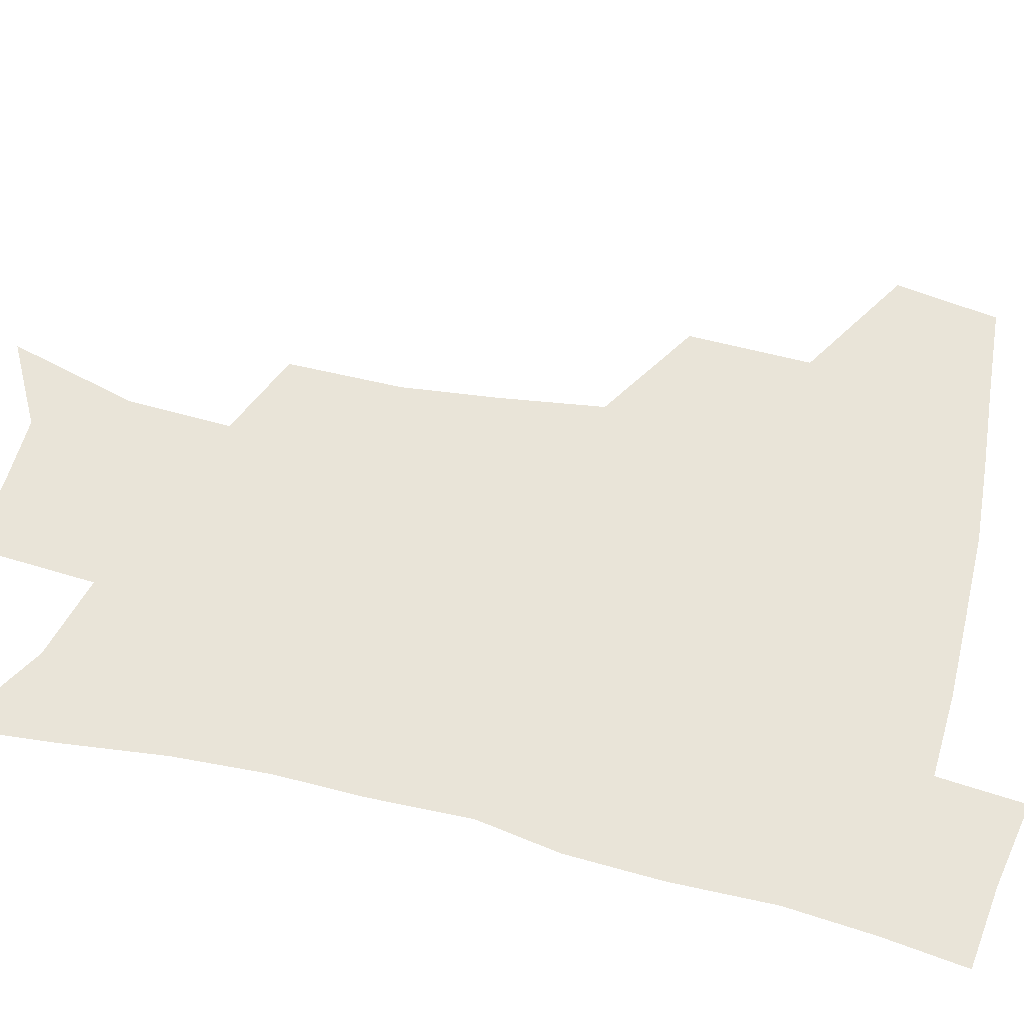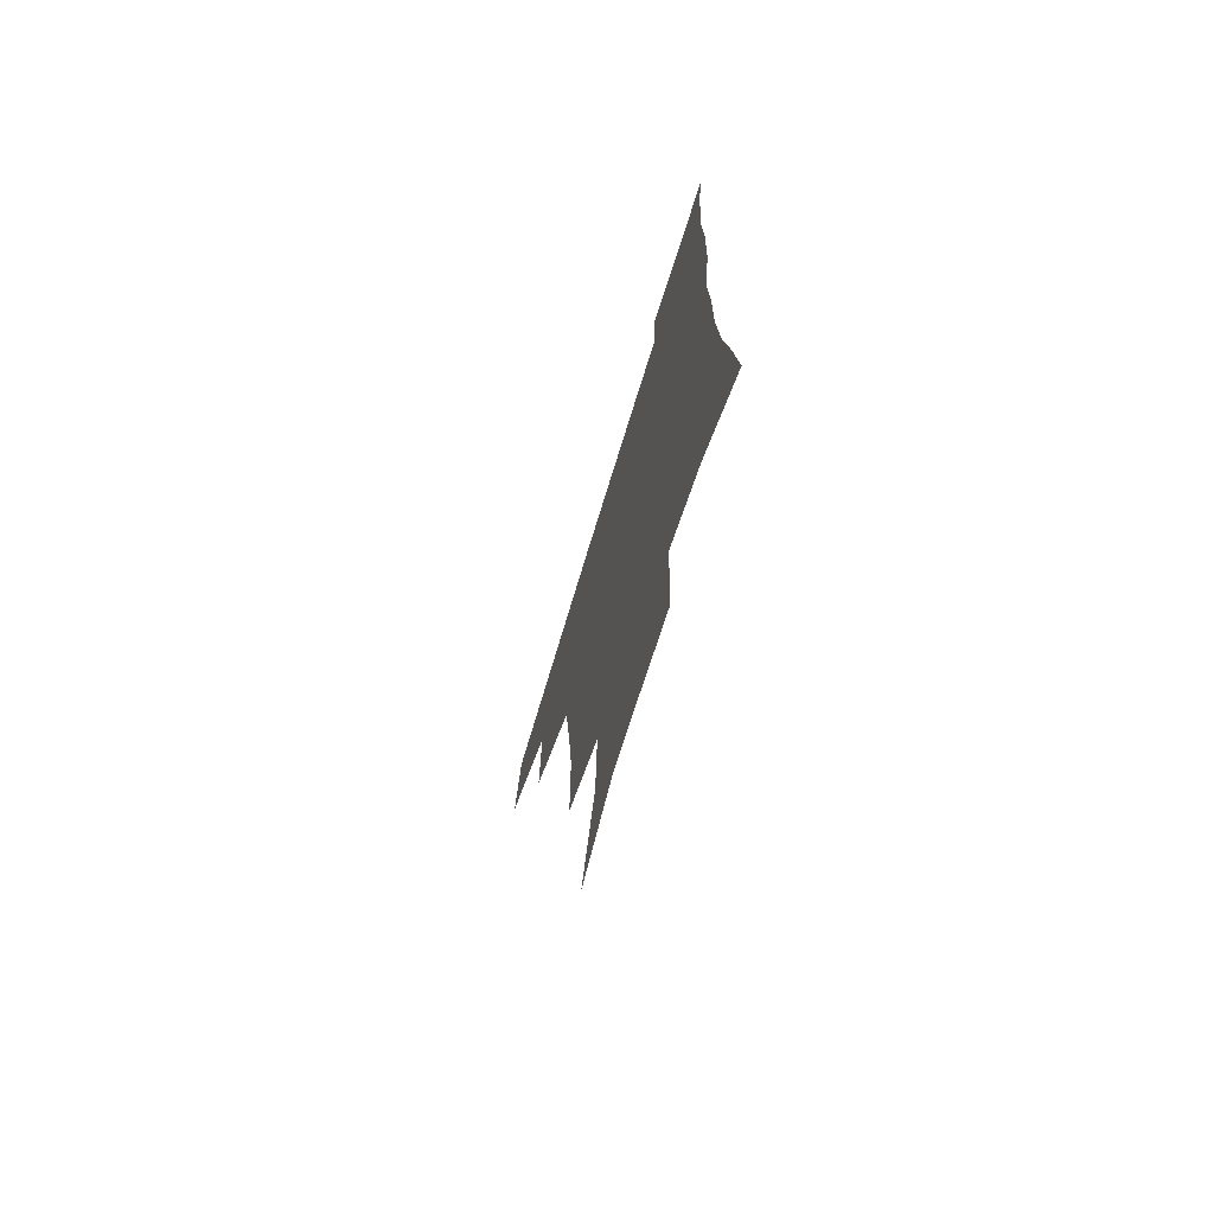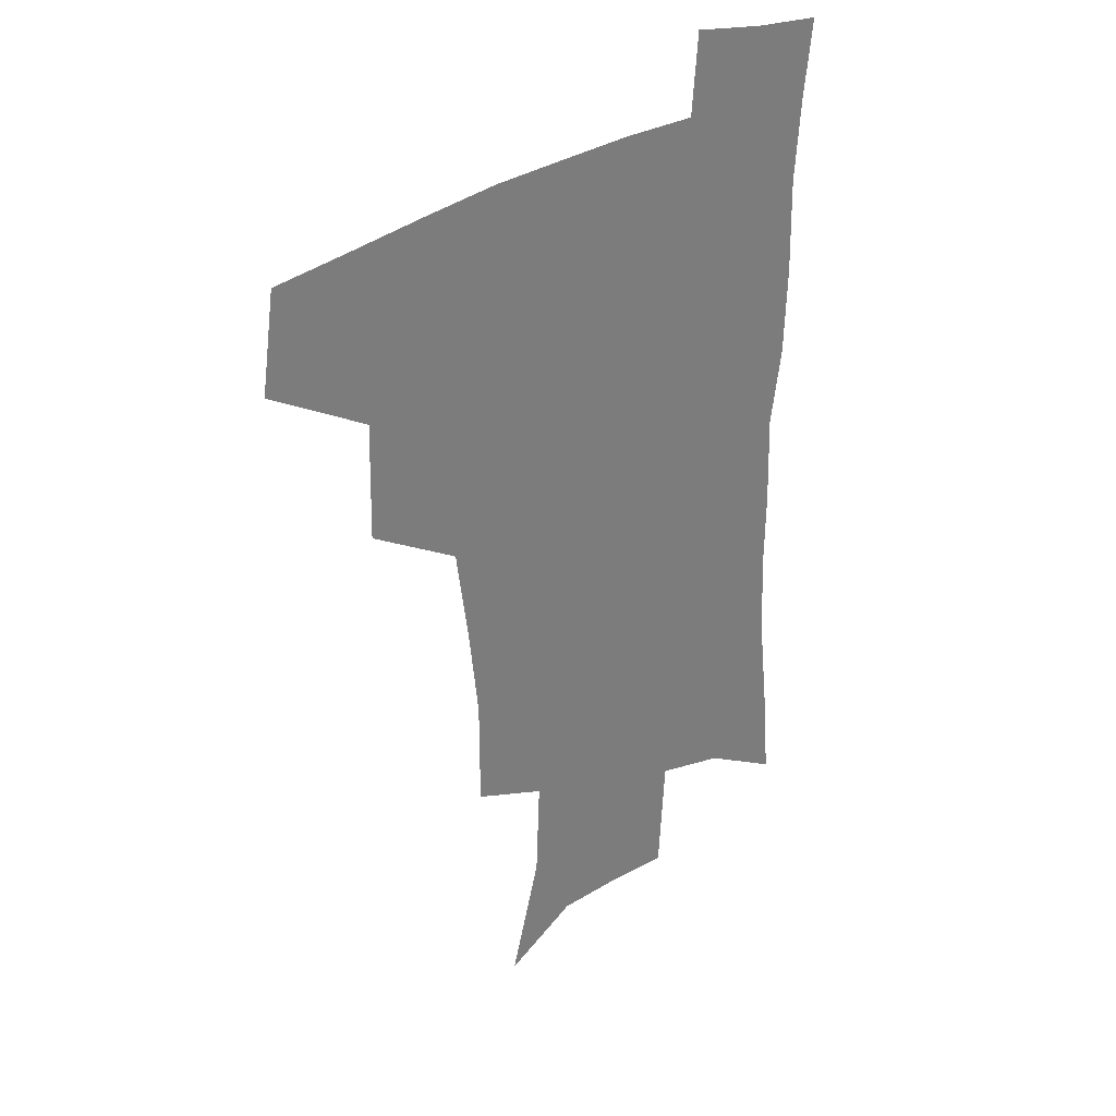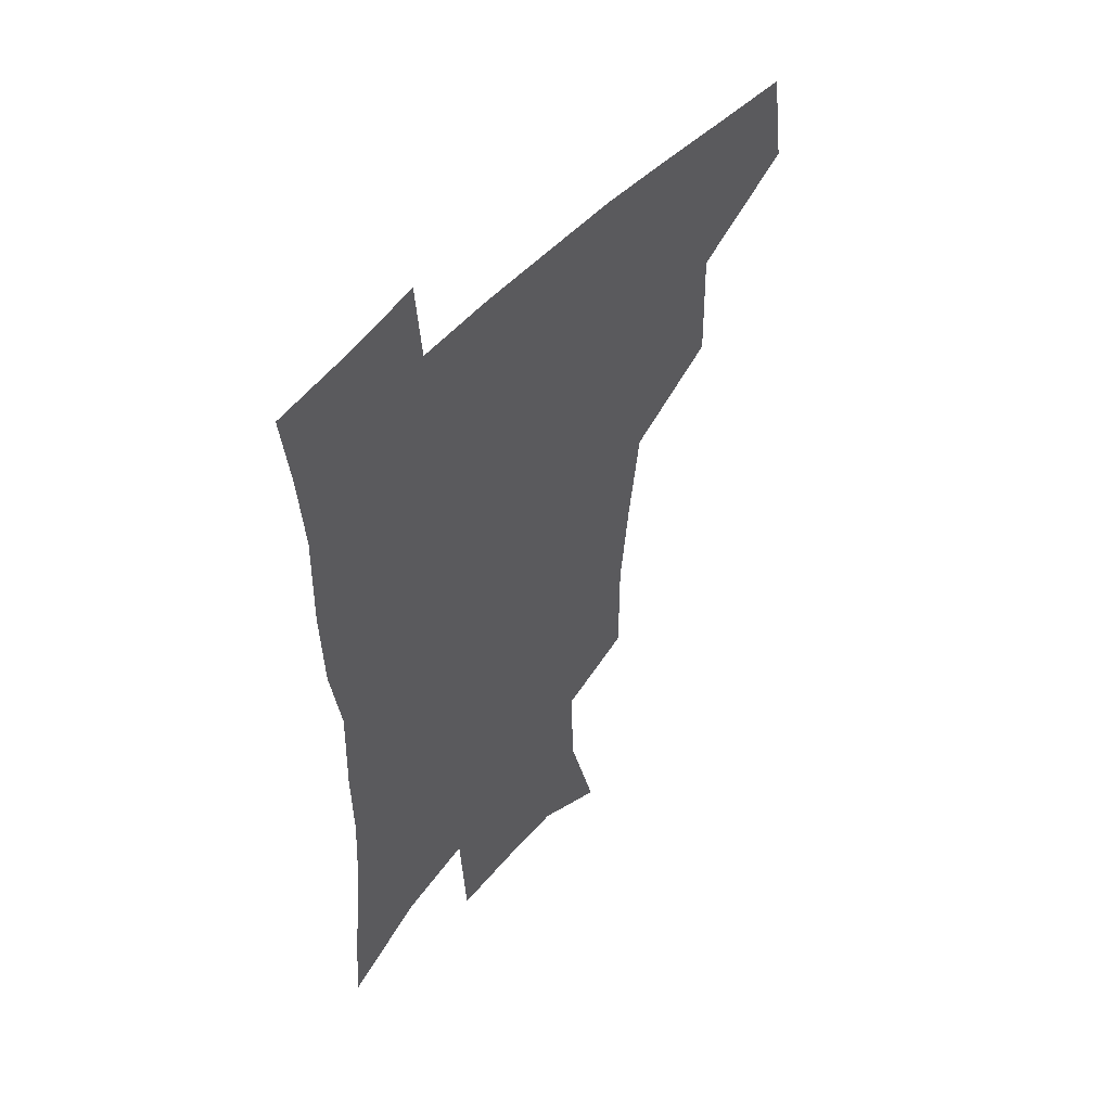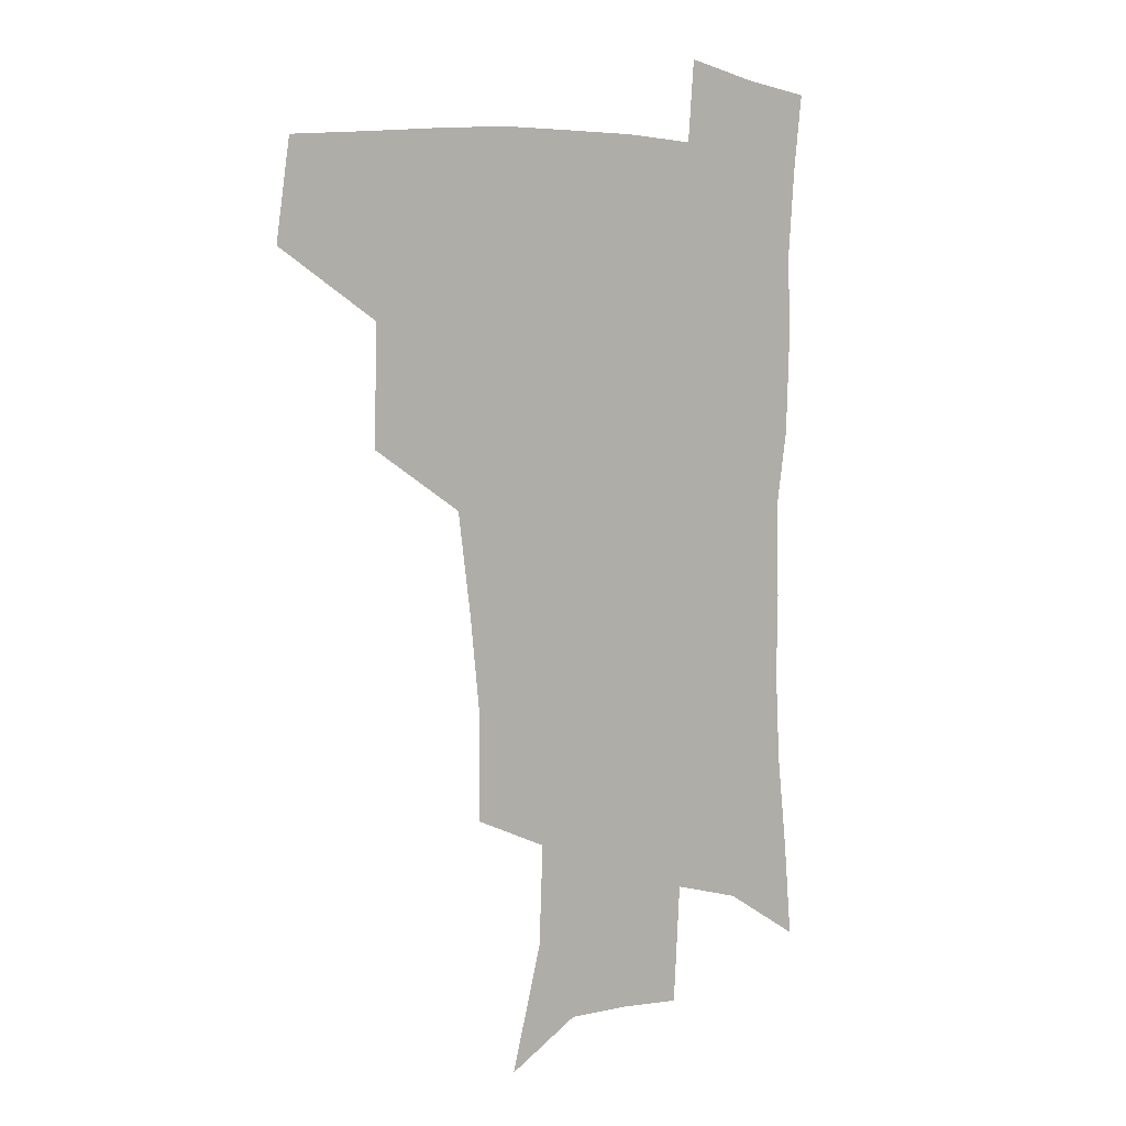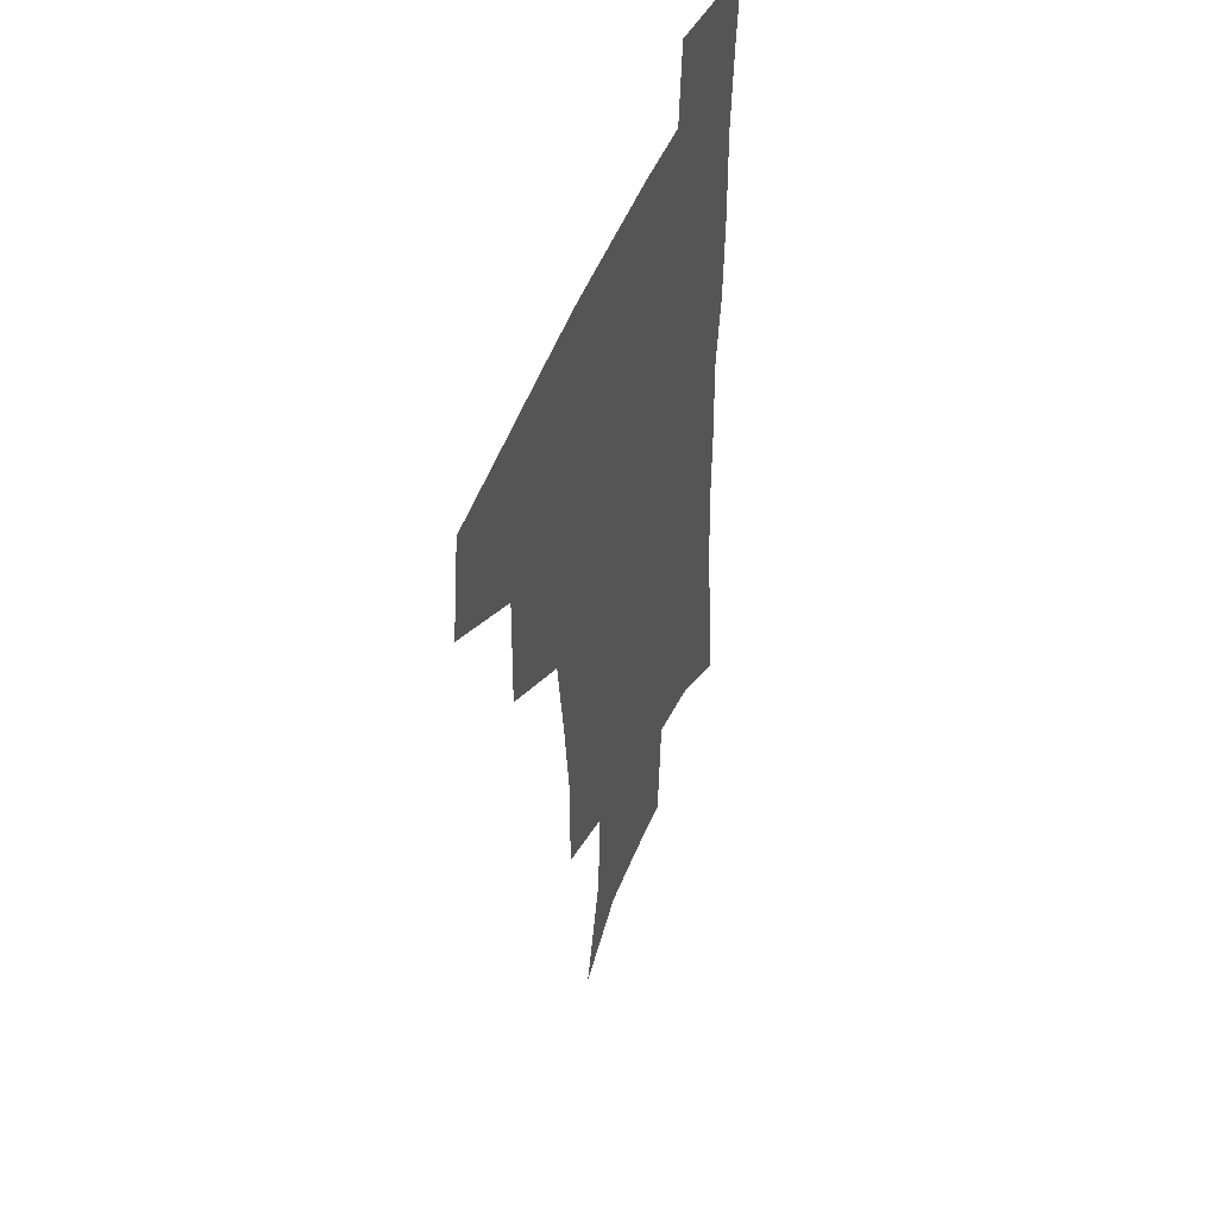
<metadata>
{"format":"obj","ext":"obj","renderer":"f3d","projection":"perspective","resolution":1024,"background":"white","views":[{"elev":60.3,"azim":103.8,"up":"+Z"},{"elev":-72.7,"azim":72.9,"up":"+Y"},{"elev":32.4,"azim":-42.2,"up":"+Y"},{"elev":50.8,"azim":130.2,"up":"+Y"},{"elev":5.5,"azim":-41.0,"up":"+Y"},{"elev":47.1,"azim":-70.0,"up":"+Y"}]}
</metadata>
<code>
v 480.2 442.1 0
v 485.4 476.9 0
v 517.8 376.9 0
v 518.7 418.6 0
v 517.5 450.3 0
v 515.1 479.4 0
v 561 248 0
v 561 287.1 0
v 557.3 320 0
v 552.4 355.2 0
v 548 388.4 0
v 548.7 424.5 0
v 547.1 453.4 0
v 544 482 0
v 576.1 156.4 0
v 588 200.1 0
v 589.5 235.6 0
v 587.1 271.1 0
v 585.2 305.1 0
v 582.1 335.9 0
v 579.3 368 0
v 578.1 400.1 0
v 577 428.5 0
v 576.4 455.7 0
v 573 484.2 0
v 603.9 171.1 0
v 611.4 212.5 0
v 610.8 245.1 0
v 609.6 281.1 0
v 607.8 311.4 0
v 605.8 342.1 0
v 604.4 372.6 0
v 603.9 403.1 0
v 603.4 429.8 0
v 603.3 457.1 0
v 602.4 484.5 0
v 628.5 170.1 0
v 633.5 215.8 0
v 632.8 250.3 0
v 631.7 281.5 0
v 630.3 314.4 0
v 629.4 345 0
v 628.9 375 0
v 628.9 403.9 0
v 629.6 430.4 0
v 630.4 457.5 0
v 630.4 484.7 0
v 653.7 167.8 0
v 656.3 210.5 0
v 655.2 248 0
v 653.8 281.8 0
v 653.2 311.7 0
v 652.8 342.7 0
v 653.1 372.4 0
v 653.8 401.5 0
v 655.2 429.1 0
v 656.8 456.7 0
v 658.9 483.4 0
v 661.4 513 0
v 684.4 202.6 0
v 680.2 239.6 0
v 677.7 273.8 0
v 676 306.6 0
v 677.9 334.2 0
v 677.9 365.8 0
v 679.4 395.2 0
v 681.1 424.7 0
v 682.9 453.9 0
v 685.8 480.7 0
v 690.3 507.5 0
v 715.8 183.3 0
v 712.8 217.2 0
v 708.7 252.5 0
v 707 285.2 0
v 707.5 315.4 0
v 706.6 349.5 0
v 711.2 377.7 0
v 712.4 410.1 0
v 711.8 445.3 0
v 714.3 475.4 0
v 717.8 504 0
f 4 5 1
f 1 5 2
f 5 6 2
f 10 11 3
f 3 11 4
f 11 12 4
f 4 12 5
f 12 13 5
f 5 13 6
f 13 14 6
f 17 18 7
f 7 18 8
f 18 19 8
f 8 19 9
f 19 20 9
f 9 20 10
f 20 21 10
f 10 21 11
f 21 22 11
f 11 22 12
f 22 23 12
f 12 23 13
f 23 24 13
f 13 24 14
f 24 25 14
f 15 26 16
f 26 27 16
f 16 27 17
f 27 28 17
f 17 28 18
f 28 29 18
f 18 29 19
f 29 30 19
f 19 30 20
f 30 31 20
f 20 31 21
f 31 32 21
f 21 32 22
f 32 33 22
f 22 33 23
f 33 34 23
f 23 34 24
f 34 35 24
f 24 35 25
f 35 36 25
f 26 37 27
f 37 38 27
f 27 38 28
f 38 39 28
f 28 39 29
f 39 40 29
f 29 40 30
f 40 41 30
f 30 41 31
f 41 42 31
f 31 42 32
f 42 43 32
f 32 43 33
f 43 44 33
f 33 44 34
f 44 45 34
f 34 45 35
f 45 46 35
f 35 46 36
f 46 47 36
f 37 48 38
f 48 49 38
f 38 49 39
f 49 50 39
f 39 50 40
f 50 51 40
f 40 51 41
f 51 52 41
f 41 52 42
f 52 53 42
f 42 53 43
f 53 54 43
f 43 54 44
f 54 55 44
f 44 55 45
f 55 56 45
f 45 56 46
f 56 57 46
f 46 57 47
f 57 58 47
f 49 60 50
f 60 61 50
f 50 61 51
f 61 62 51
f 51 62 52
f 62 63 52
f 52 63 53
f 63 64 53
f 53 64 54
f 64 65 54
f 54 65 55
f 65 66 55
f 55 66 56
f 66 67 56
f 56 67 57
f 67 68 57
f 57 68 58
f 68 69 58
f 58 69 59
f 69 70 59
f 60 71 61
f 71 72 61
f 61 72 62
f 72 73 62
f 62 73 63
f 73 74 63
f 63 74 64
f 74 75 64
f 64 75 65
f 75 76 65
f 65 76 66
f 76 77 66
f 66 77 67
f 77 78 67
f 67 78 68
f 78 79 68
f 68 79 69
f 79 80 69
f 69 80 70
f 80 81 70

</code>
